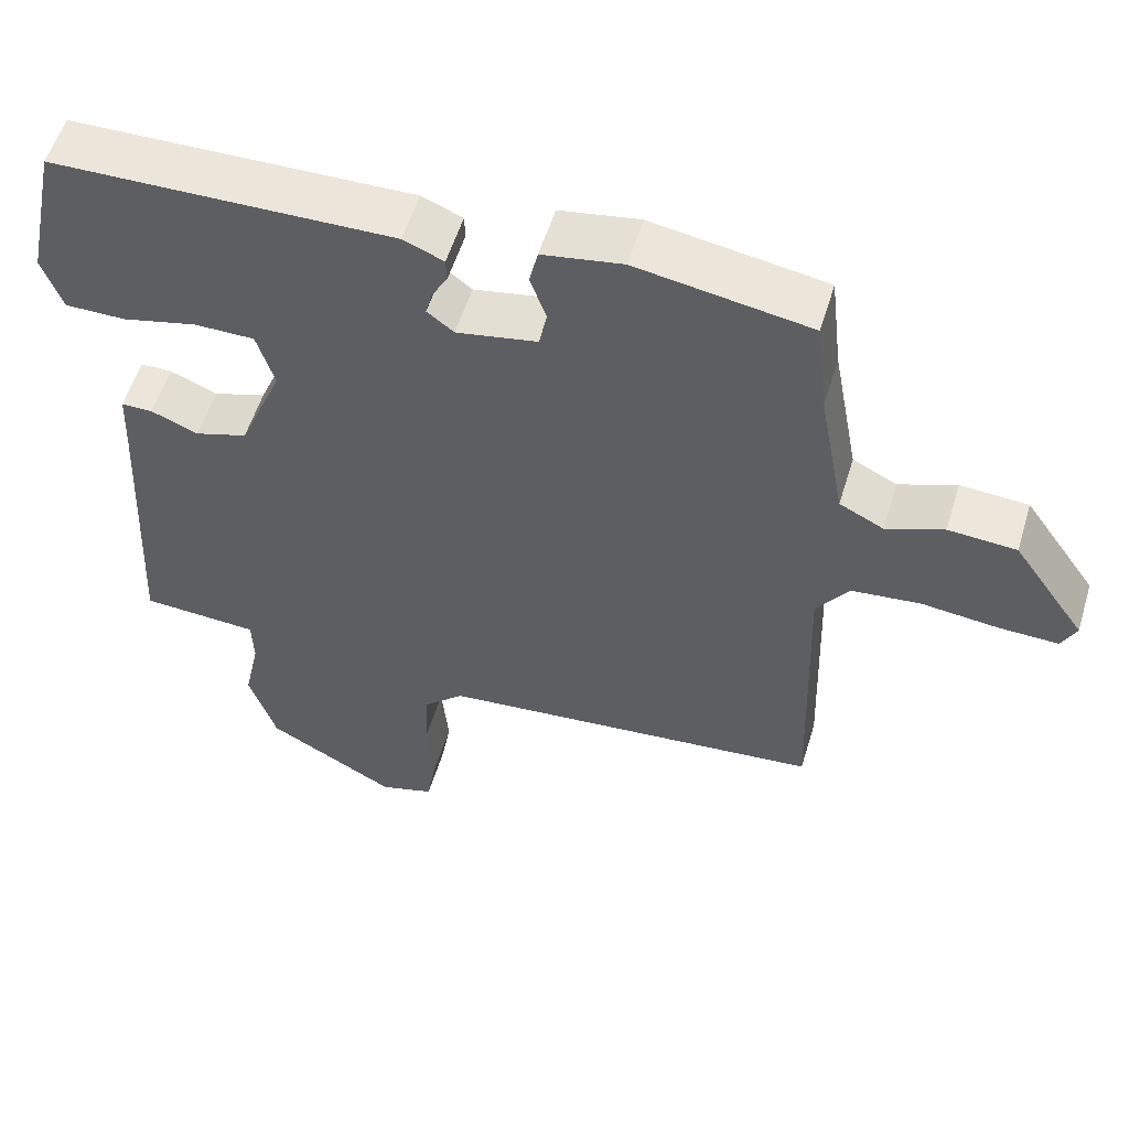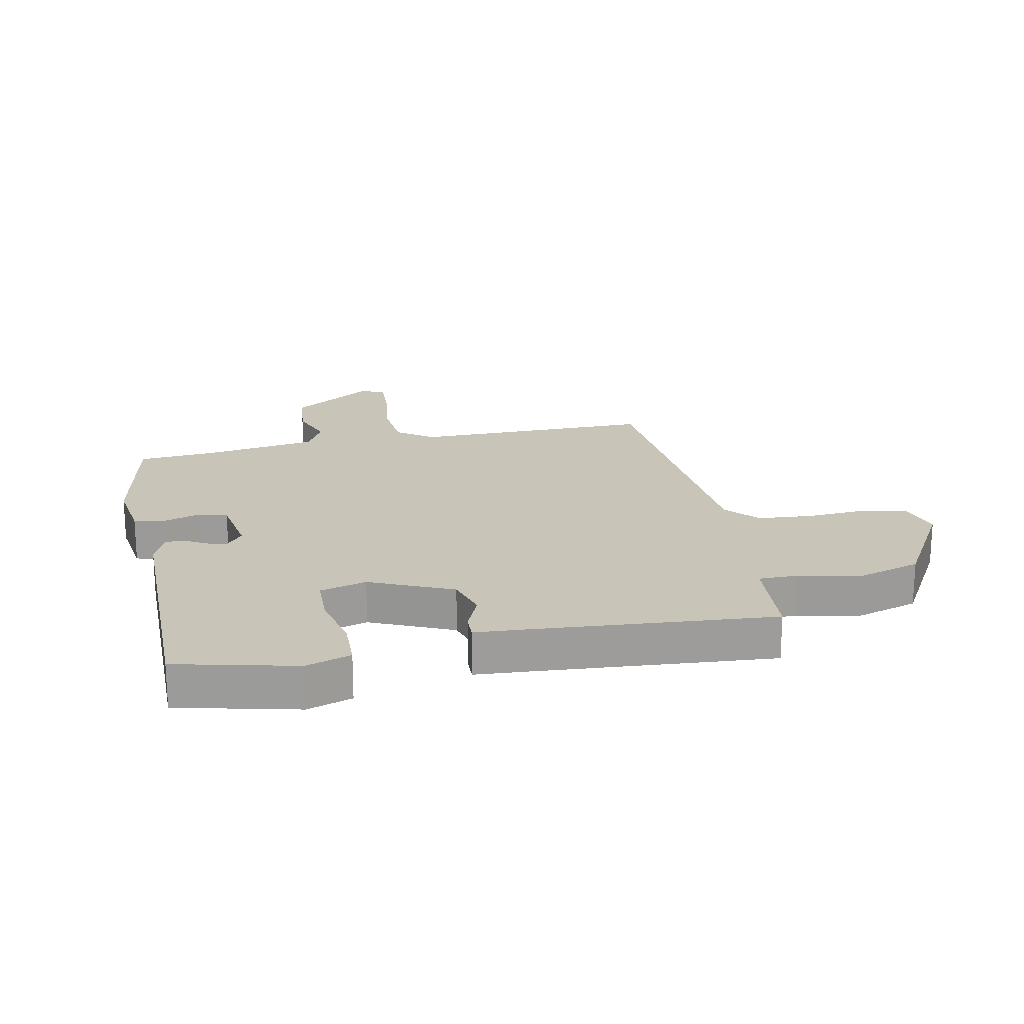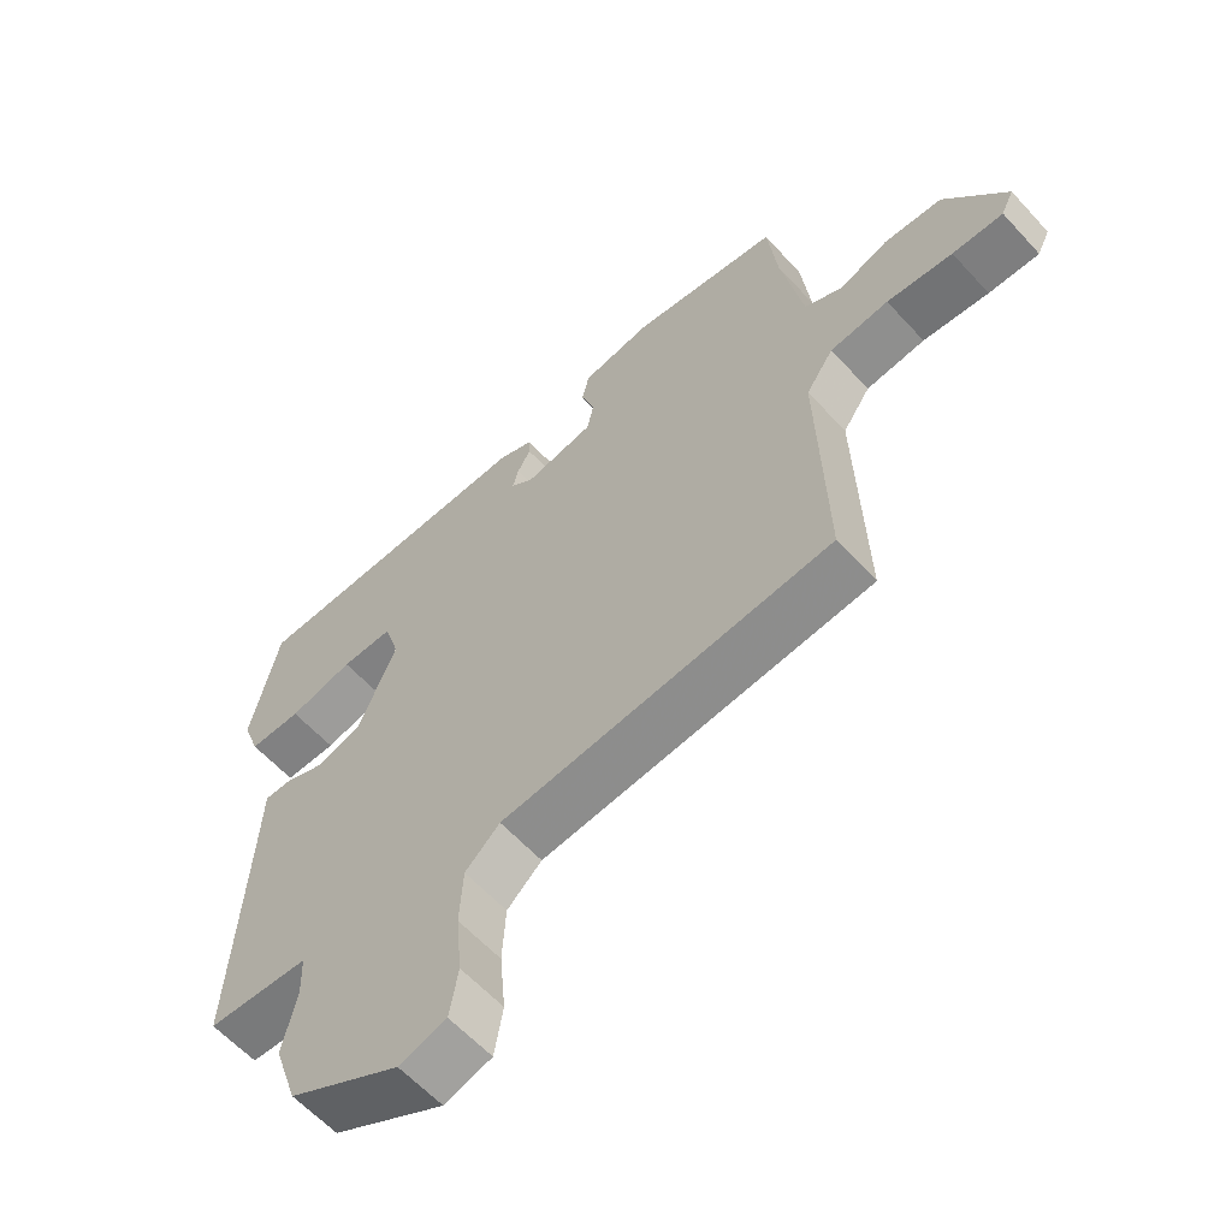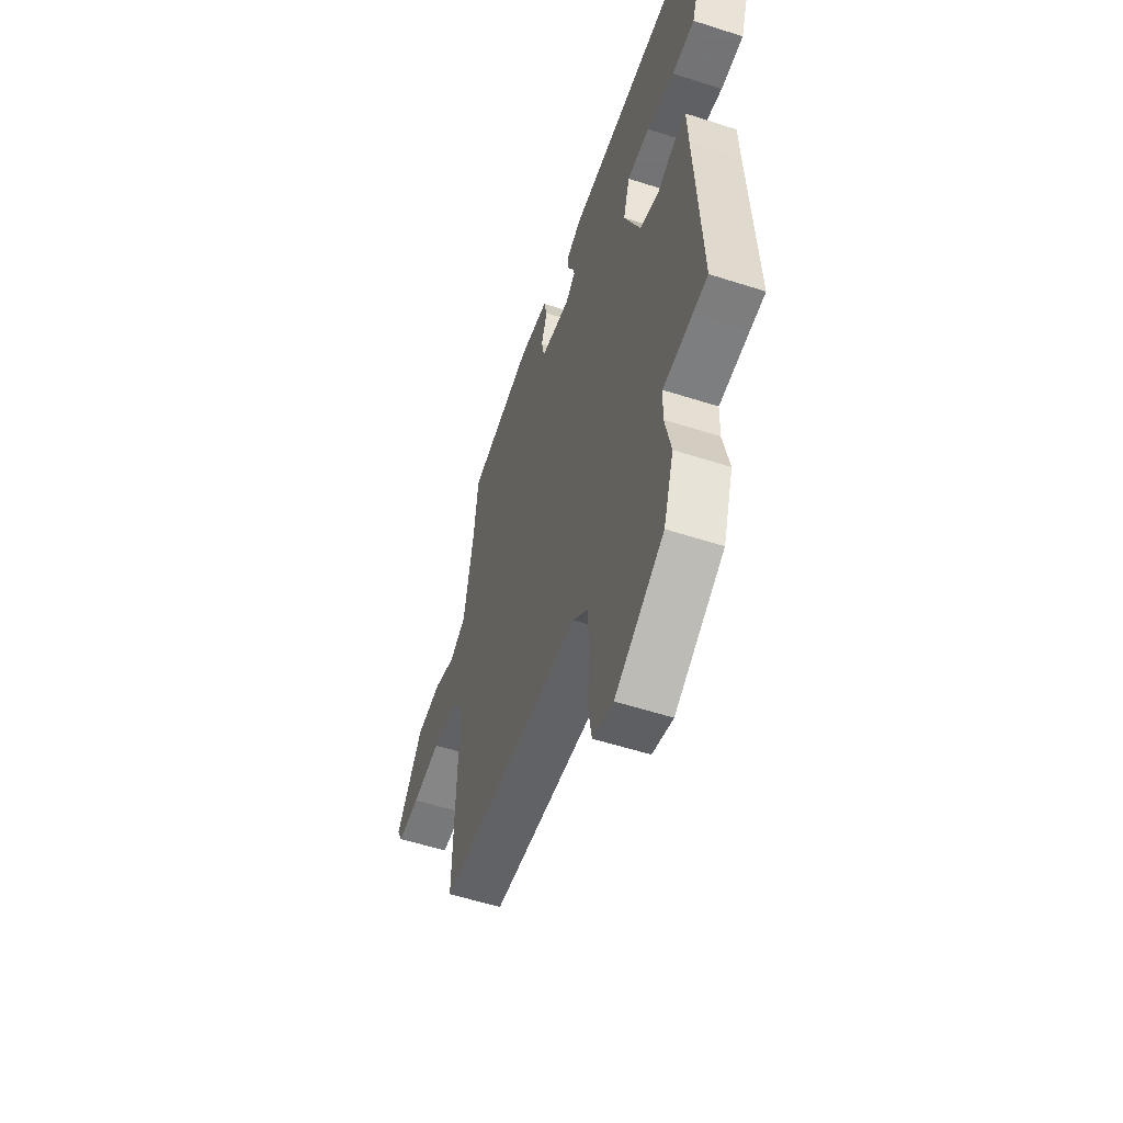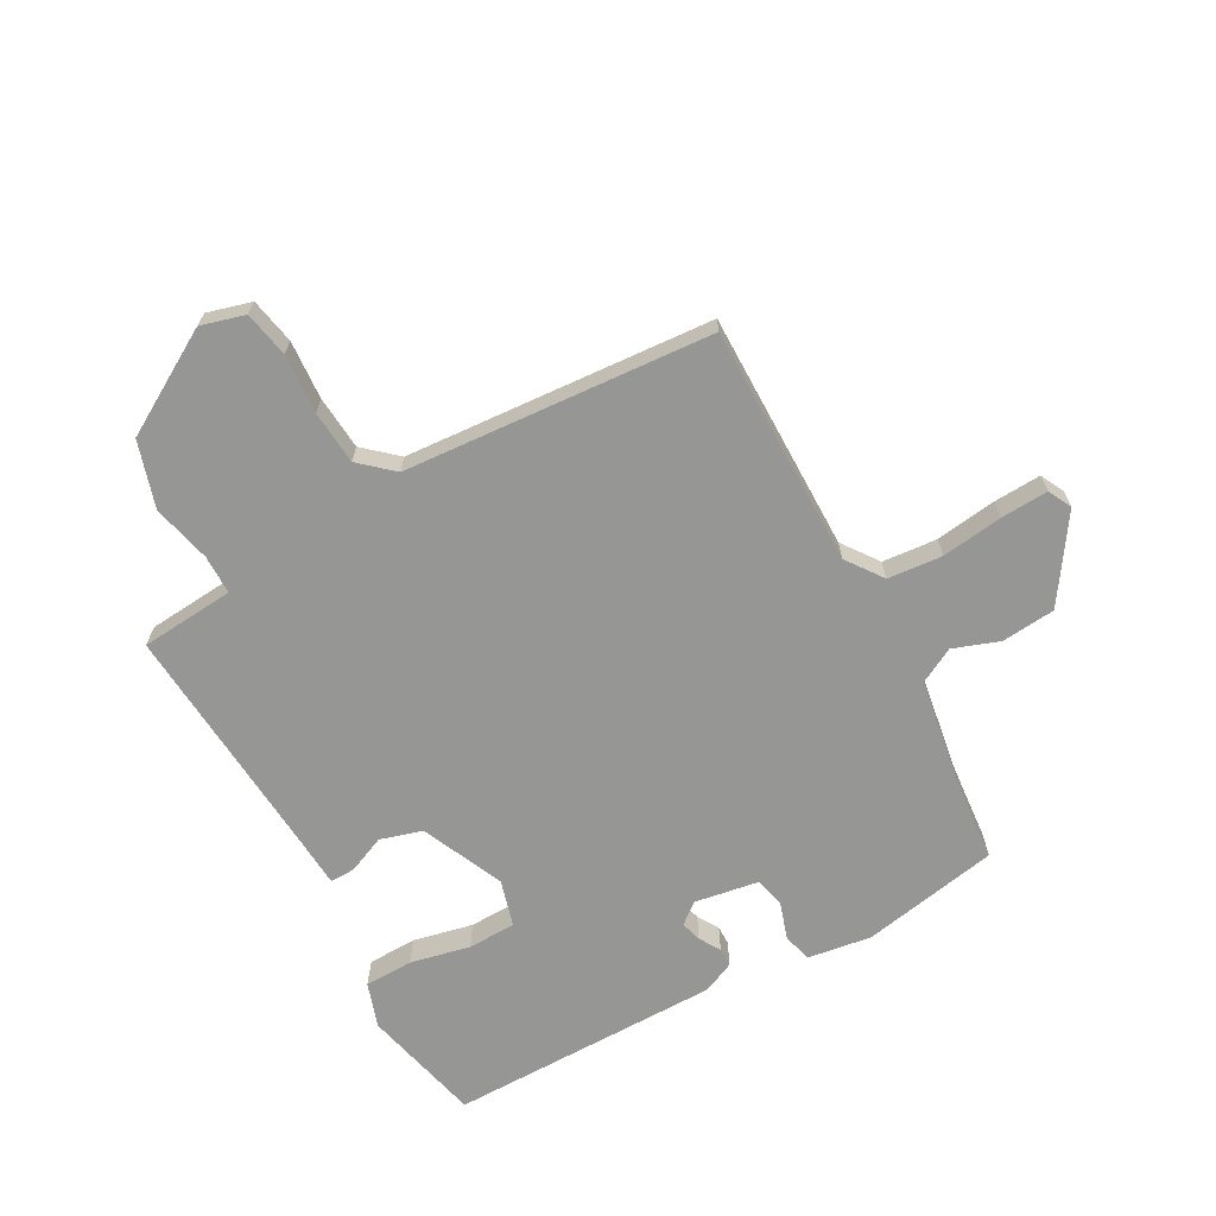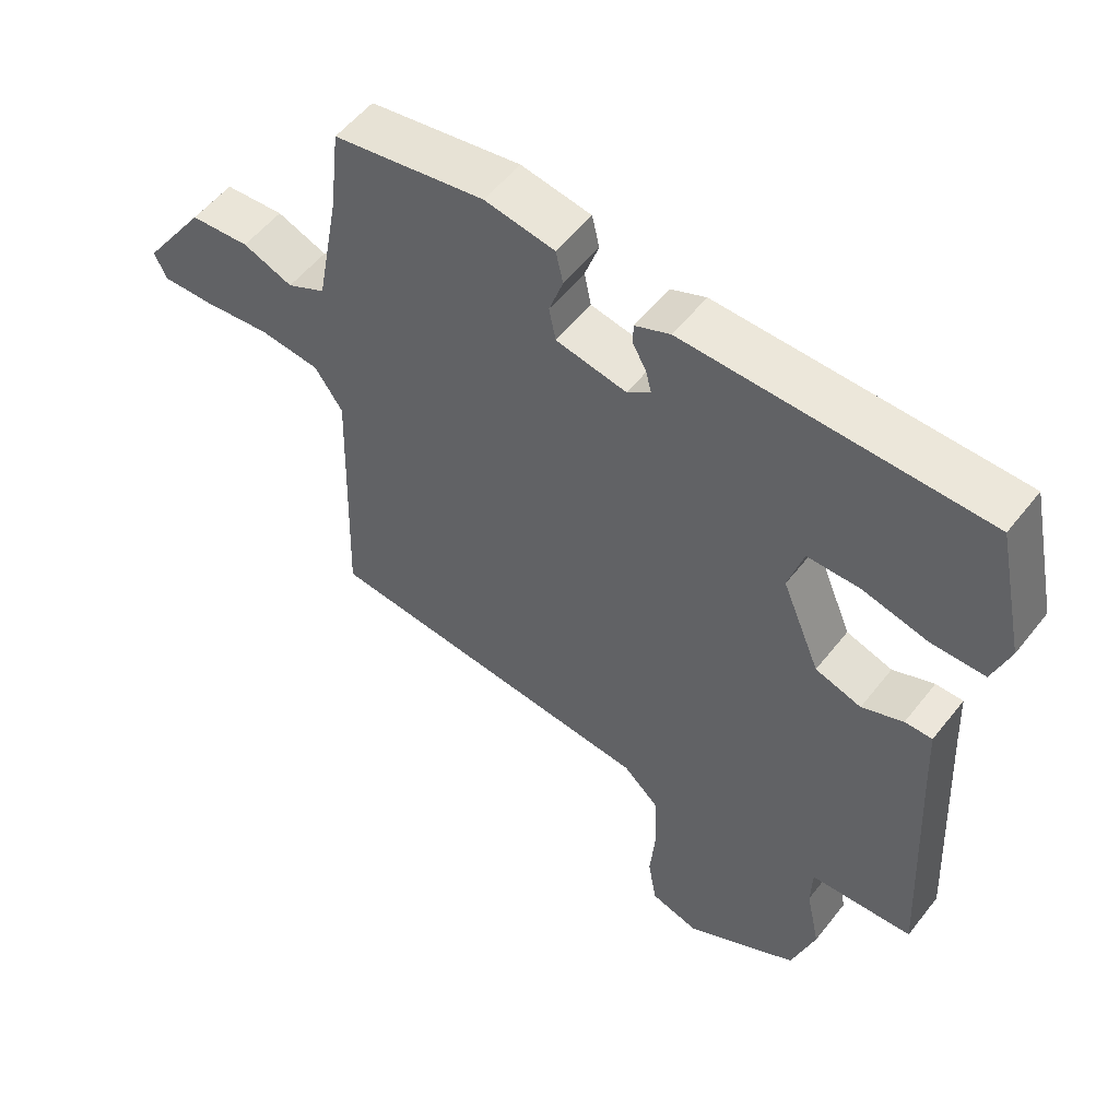
<metadata>
{"format":"obj","ext":"obj","renderer":"f3d","projection":"perspective","resolution":1024,"background":"white","views":[{"elev":55.6,"azim":-163.1,"up":"+Z"},{"elev":20.2,"azim":79.8,"up":"+Y"},{"elev":-60.5,"azim":-137.8,"up":"+Z"},{"elev":-56.0,"azim":71.3,"up":"+Z"},{"elev":-67.7,"azim":-149.8,"up":"+Y"},{"elev":54.4,"azim":37.3,"up":"+Z"}]}
</metadata>
<code>
v -0.449 0.07 0.508
v -0.222 0.07 0.545
v -0.117 0.07 0.527
v -0.106 0.07 0.479
v -0.127 0.07 0.419
v -0.117 0.07 0.369
v -0.011 0.07 0.349
v 0.024 0.07 0.376
v 0.015 0.07 0.41
v -0.005 0.07 0.445
v -0.004 0.07 0.476
v 0.049 0.07 0.498
v 0.497 0.07 0.488
v 0.539 0.07 0.29
v 0.513 0.07 0.217
v 0.433 0.07 0.217
v 0.335 0.07 0.241
v 0.256 0.07 0.241
v 0.233 0.07 0.165
v 0.29 0.07 0.028
v 0.359 0.07 0.006
v 0.421 0.07 0.031
v 0.462 0.07 0.031
v 0.466 0.07 -0.062
v 0.486 0.07 -0.448
v 0.434 0.07 -0.451
v 0.331 0.07 -0.457
v 0.329 0.07 -0.521
v 0.35 0.07 -0.619
v 0.314 0.07 -0.727
v 0.143 0.07 -0.822
v 0.071 0.07 -0.8
v 0.058 0.07 -0.724
v 0.067 0.07 -0.627
v 0.062 0.07 -0.538
v 0.009 0.07 -0.489
v -0.497 0.07 -0.44
v -0.485 0.07 -0.044
v -0.527 0.07 0.017
v -0.617 0.07 0.027
v -0.718 0.07 0.016
v -0.796 0.07 0.014
v -0.815 0.07 0.053
v -0.72 0.07 0.188
v -0.631 0.07 0.194
v -0.556 0.07 0.165
v -0.498 0.07 0.194
v -0.464 0.07 0.377
v -0.449 0 0.508
v -0.222 0 0.545
v -0.117 0 0.527
v -0.106 0 0.479
v -0.127 0 0.419
v -0.117 0 0.369
v -0.011 0 0.349
v 0.024 0 0.376
v 0.015 0 0.41
v -0.005 0 0.445
v -0.004 0 0.476
v 0.049 0 0.498
v 0.497 0 0.488
v 0.539 0 0.29
v 0.513 0 0.217
v 0.433 0 0.217
v 0.335 0 0.241
v 0.256 0 0.241
v 0.233 0 0.165
v 0.29 0 0.028
v 0.359 0 0.006
v 0.421 0 0.031
v 0.462 0 0.031
v 0.466 0 -0.062
v 0.486 0 -0.448
v 0.434 0 -0.451
v 0.331 0 -0.457
v 0.329 0 -0.521
v 0.35 0 -0.619
v 0.314 0 -0.727
v 0.143 0 -0.822
v 0.071 0 -0.8
v 0.058 0 -0.724
v 0.067 0 -0.627
v 0.062 0 -0.538
v 0.009 0 -0.489
v -0.497 0 -0.44
v -0.485 0 -0.044
v -0.527 0 0.017
v -0.617 0 0.027
v -0.718 0 0.016
v -0.796 0 0.014
v -0.815 0 0.053
v -0.72 0 0.188
v -0.631 0 0.194
v -0.556 0 0.165
v -0.498 0 0.194
v -0.464 0 0.377
f 44 45 46
f 43 44 46
f 42 43 46
f 41 42 46
f 40 41 46
f 39 40 46 47
f 38 39 47 48
f 48 1 2
f 38 48 2
f 37 38 2
f 36 37 2
f 32 33 34
f 31 32 34
f 30 31 34
f 29 30 34
f 28 29 34
f 27 28 34 35
f 24 25 26
f 24 26 27
f 23 24 27
f 22 23 27
f 21 22 27
f 27 35 36
f 21 27 36
f 20 21 36
f 15 16 17
f 14 15 17
f 13 14 17
f 12 13 17
f 11 12 17
f 10 11 17
f 9 10 17
f 8 9 17 18
f 7 8 18 19
f 2 3 4 5
f 2 5 6
f 36 2 6
f 19 20 36
f 7 19 36
f 6 7 36
f 94 93 92
f 94 92 91
f 94 91 90
f 94 90 89
f 94 89 88
f 95 94 88 87
f 96 95 87 86
f 50 49 96
f 50 96 86
f 50 86 85
f 50 85 84
f 82 81 80
f 82 80 79
f 82 79 78
f 82 78 77
f 82 77 76
f 83 82 76 75
f 74 73 72
f 75 74 72
f 75 72 71
f 75 71 70
f 75 70 69
f 84 83 75
f 84 75 69
f 84 69 68
f 65 64 63
f 65 63 62
f 65 62 61
f 65 61 60
f 65 60 59
f 65 59 58
f 65 58 57
f 66 65 57 56
f 67 66 56 55
f 53 52 51 50
f 54 53 50
f 54 50 84
f 84 68 67
f 84 67 55
f 84 55 54
f 1 49 50 2
f 2 50 51 3
f 3 51 52 4
f 4 52 53 5
f 5 53 54 6
f 6 54 55 7
f 7 55 56 8
f 8 56 57 9
f 9 57 58 10
f 10 58 59 11
f 11 59 60 12
f 12 60 61 13
f 13 61 62 14
f 14 62 63 15
f 15 63 64 16
f 16 64 65 17
f 17 65 66 18
f 18 66 67 19
f 19 67 68 20
f 20 68 69 21
f 21 69 70 22
f 22 70 71 23
f 23 71 72 24
f 24 72 73 25
f 25 73 74 26
f 26 74 75 27
f 27 75 76 28
f 28 76 77 29
f 29 77 78 30
f 30 78 79 31
f 31 79 80 32
f 32 80 81 33
f 33 81 82 34
f 34 82 83 35
f 35 83 84 36
f 36 84 85 37
f 37 85 86 38
f 38 86 87 39
f 39 87 88 40
f 40 88 89 41
f 41 89 90 42
f 42 90 91 43
f 43 91 92 44
f 44 92 93 45
f 45 93 94 46
f 46 94 95 47
f 47 95 96 48
f 48 96 49 1

</code>
